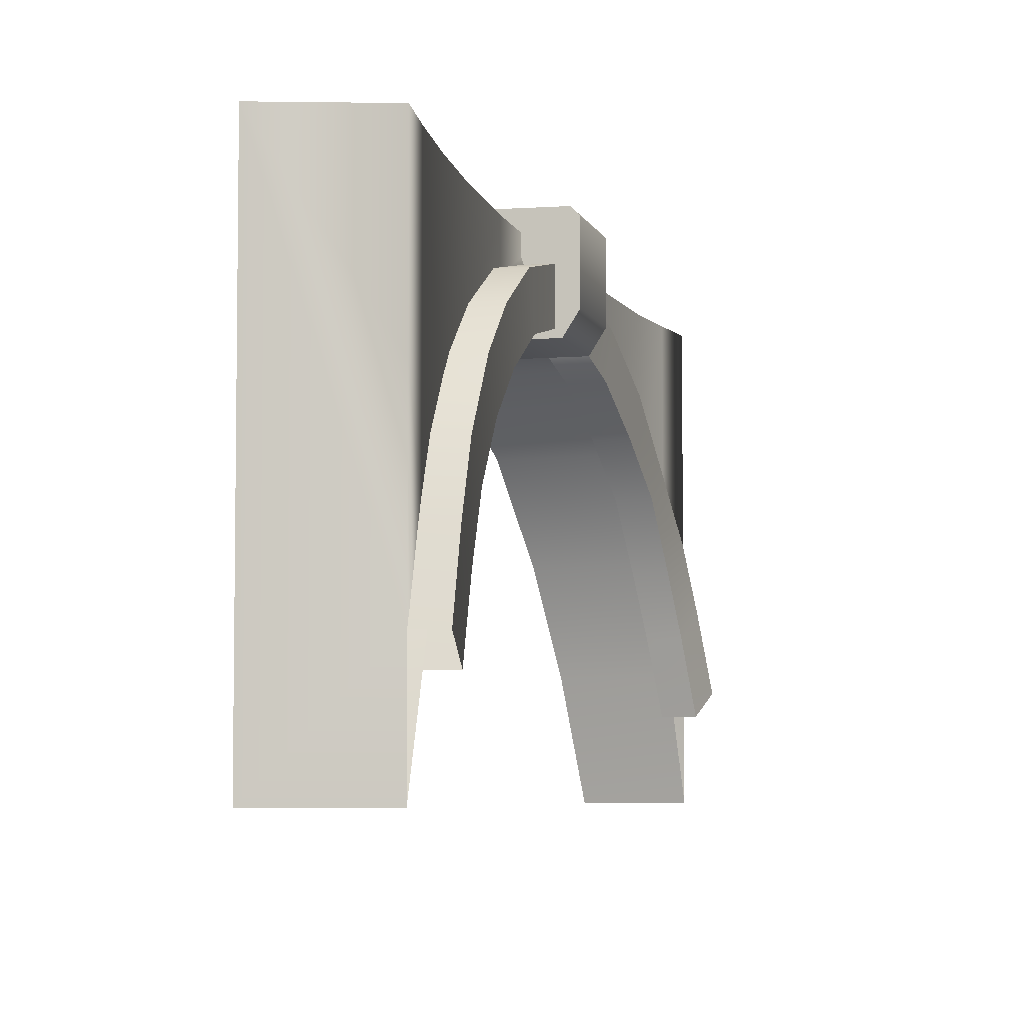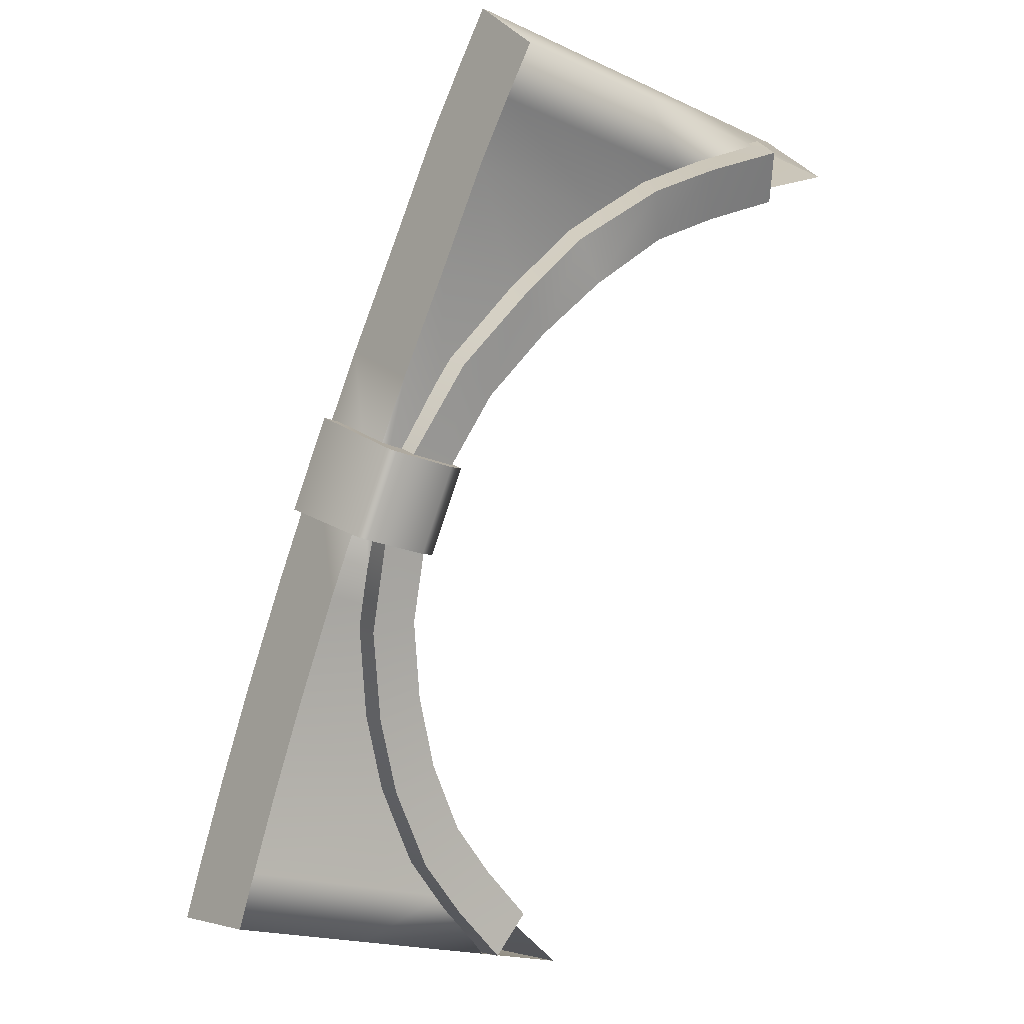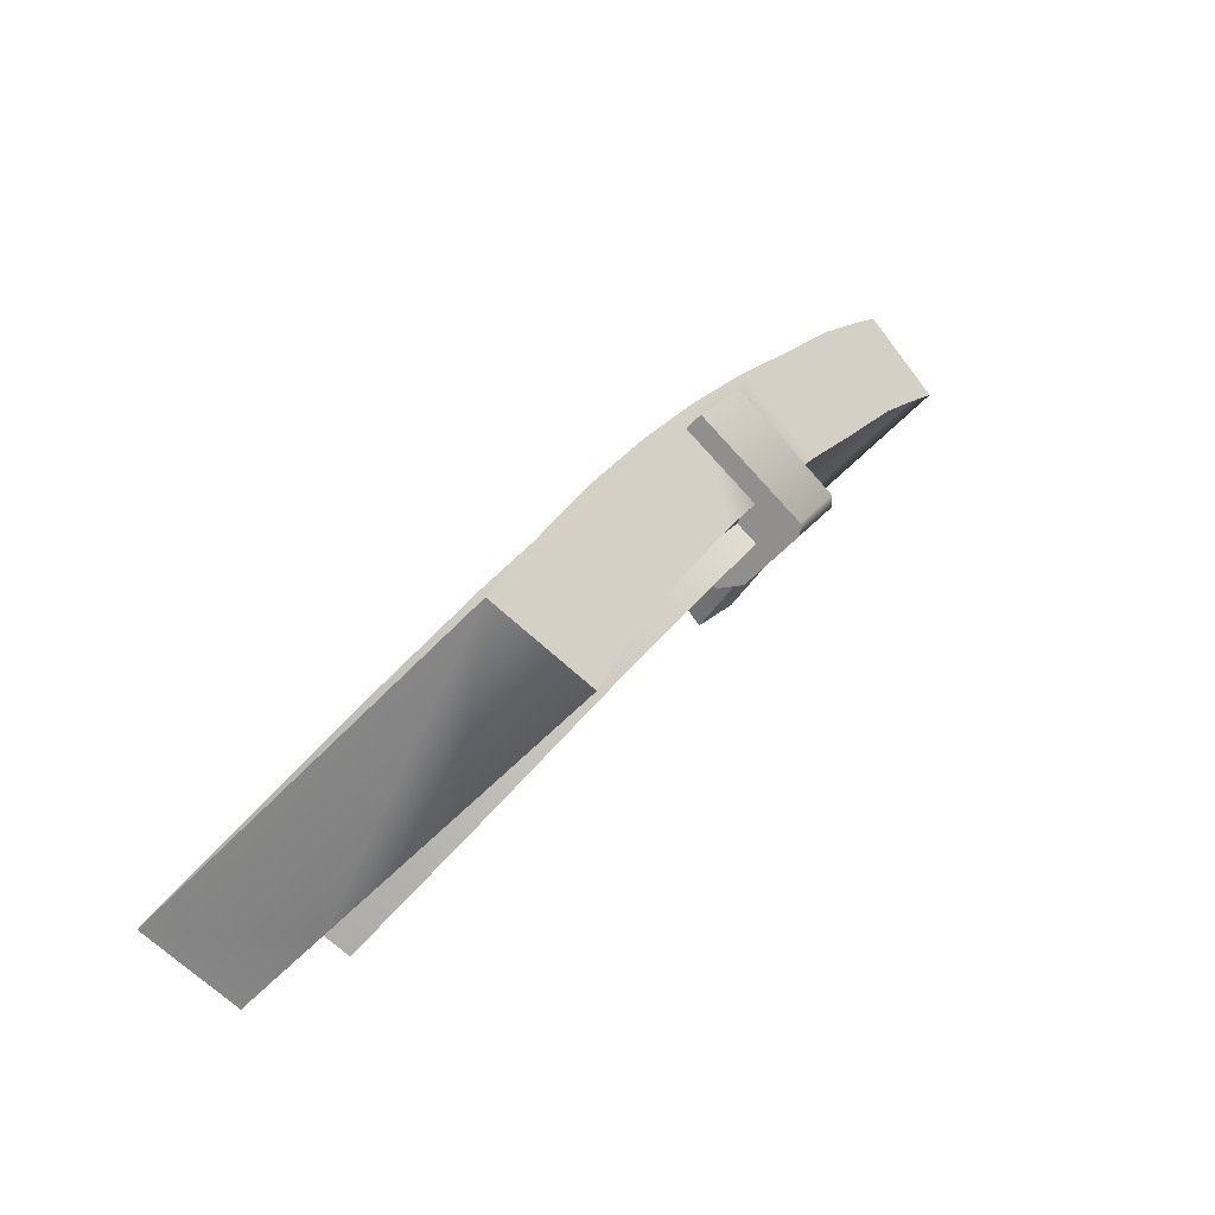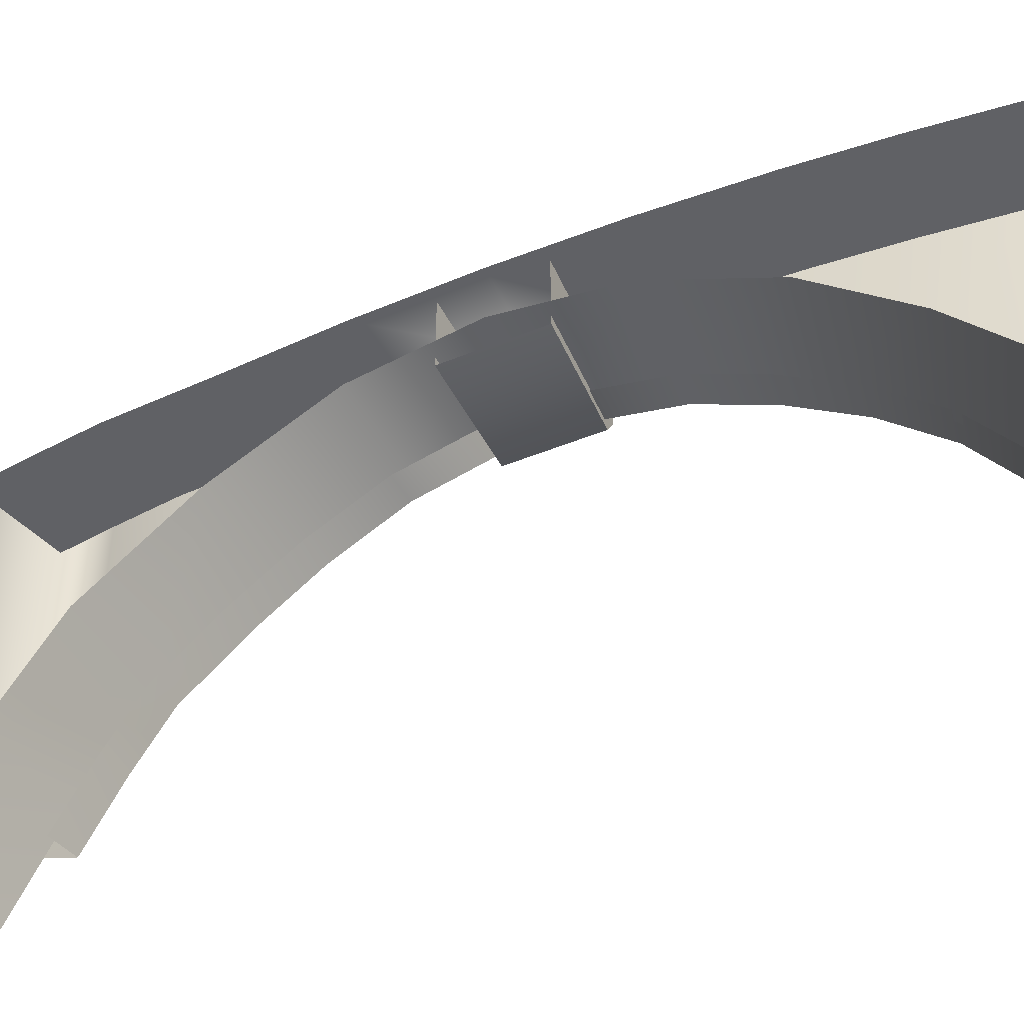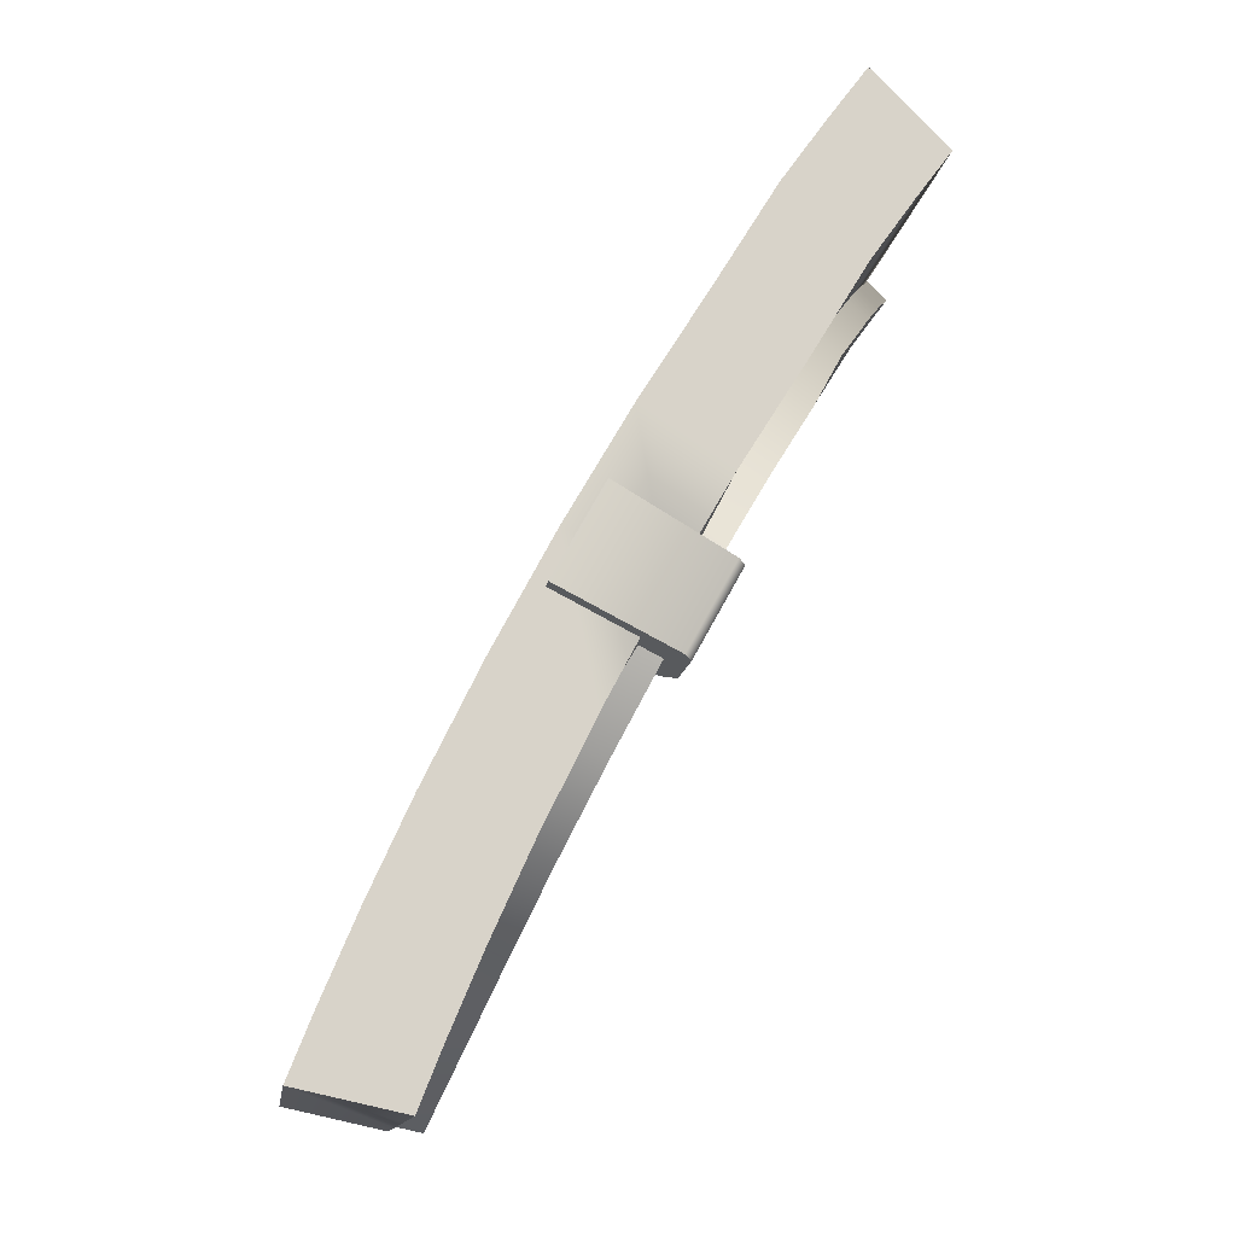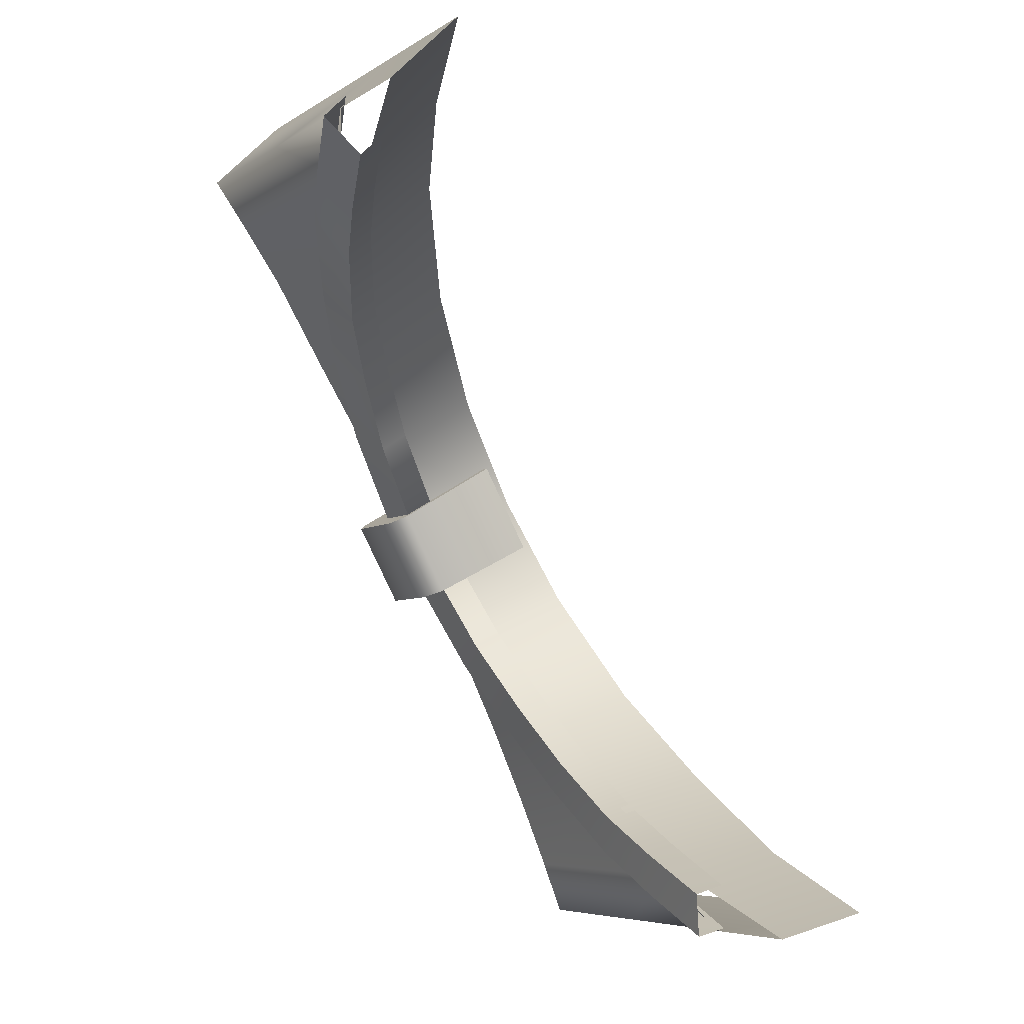
<metadata>
{"format":"obj","ext":"obj","renderer":"f3d","projection":"perspective","resolution":1024,"background":"white","views":[{"elev":-5.5,"azim":164.9,"up":"+Y"},{"elev":-18.6,"azim":-130.9,"up":"+Z"},{"elev":-51.8,"azim":139.4,"up":"+Z"},{"elev":-47.6,"azim":85.8,"up":"+Y"},{"elev":-13.2,"azim":172.1,"up":"+Z"},{"elev":-6.3,"azim":-30.3,"up":"+Z"}]}
</metadata>
<code>
g lair35
v 2572 1059 2326
v 2527 938.1 2388
v 2485 938.1 2347
v 2528 1059 2287
v 2614 1158 2266
v 2569 1158 2228
v 2674 1261 2163
v 2628 1261 2126
v 2741 1338 2059
v 2694 1338 2024
v 2815 1404 1939
v 2767 1404 1907
v 2894 1438 1804
v 2844 1438 1775
v 2521 1102 2397
v 2478 1102 2356
v 2432 977.2 2418
v 2474 977.2 2461
v 2566 1207 2334
v 2523 1207 2294
v 2644 1330 2223
v 2599 1330 2185
v 2711 1410 2107
v 2664 1410 2071
v 2795 1484 1972
v 2747 1484 1939
v 2889 1524 1814
v 2839 1524 1784
v 2839 1524 1784
v 2889 1524 1814
v 2844 1438 1775
v 2747 1484 1939
v 2839 1524 1784
v 2844 1438 1775
v 2767 1404 1907
v 2664 1410 2071
v 2694 1338 2024
v 2599 1330 2185
v 2628 1261 2126
v 2523 1207 2294
v 2569 1158 2228
v 2478 1102 2356
v 2528 1059 2287
v 2432 977.2 2418
v 2485 938.1 2347
f 13 29 30
f 29 13 31
f 2 3 1
f 4 1 3
f 1 4 5
f 6 5 4
f 5 6 7
f 8 7 6
f 7 8 9
f 10 9 8
f 9 10 11
f 12 11 10
f 11 12 13
f 14 13 12
f 26 27 28
f 27 26 25
f 24 25 26
f 25 24 23
f 22 23 24
f 23 22 21
f 20 21 22
f 21 20 19
f 16 19 20
f 19 16 15
f 17 15 16
f 15 17 18
f 45 44 43
f 42 43 44
f 43 42 41
f 40 41 42
f 41 40 39
f 38 39 40
f 39 38 37
f 36 37 38
f 37 36 35
f 32 35 36
f 35 32 34
f 33 34 32
v 3273 801.6 979
v 3453 801.6 1019
v 3412 1010 1121
v 3226 1010 1073
v 3102 1322 1359
v 3169 1179 1209
v 3351 1179 1266
v 3280 1322 1426
v 3011 1421 1546
v 3182 1421 1625
v 2913 1452 1730
v 3078 1452 1822
v 2809 1421 1911
v 2967 1421 2014
v 2699 1322 2088
v 2850 1322 2203
v 2600 1172 2252
v 2744 1172 2377
v 2667 1001 2485
v 2528 1001 2354
v 2472 801.6 2443
v 2602 801.6 2574
v 2602 992 2574
v 2472 992 2443
v 2472 1565 2443
v 2602 1565 2574
v 2667 1565 2485
v 2534 1565 2360
v 2705 1565 2093
v 2606 1565 2258
v 2744 1565 2377
v 2850 1565 2203
v 2816 1565 1916
v 2967 1565 2014
v 2920 1565 1734
v 3078 1565 1822
v 3018 1565 1550
v 3182 1565 1625
v 3110 1565 1362
v 3280 1565 1426
v 3177 1565 1212
v 3351 1565 1266
v 3412 1565 1121
v 3235 1565 1075
v 3453 1565 1019
v 3273 1565 979
v 2602 801.6 2574
v 2472 801.6 2443
v 3273 1285 979
v 3273 1565 979
v 3453 1565 1019
v 3453 993 1019
v 3273 993 979
v 3453 801.6 1019
v 3273 801.6 979
v 3018 1565 1550
v 3110 1565 1362
v 3110 1400 1362
v 3018 1485 1550
v 3177 1287 1212
v 3177 1565 1212
v 3235 1129 1075
v 3177 1287 1212
v 3235 1287 1075
v 2920 1565 1734
v 2913 1540 1730
v 2816 1565 1916
v 2816 1485 1916
v 2705 1565 2093
v 2705 1393 2093
v 2606 1565 2258
v 2606 1272 2258
v 2534 1120 2360
v 2534 1272 2360
v 2606 1272 2258
v 2472 1272 2443
v 2472 992 2443
v 2602 1565 2574
v 2472 1565 2443
v 2472 1272 2443
v 3235 1287 1075
v 3235 1565 1075
v 3273 1565 979
v 3273 1285 979
v 2534 1272 2360
v 2472 1272 2443
v 2472 1565 2443
v 2534 1565 2360
v 2606 1272 2258
v 2606 1565 2258
v 3177 1287 1212
v 3177 1565 1212
v 3273 1285 979
v 3273 993 979
v 2809 1585 1767
v 2889 1585 1622
v 2889 1460 1622
v 2809 1460 1767
v 2830 1421 1779
v 2911 1421 1633
v 3098 1421 1729
v 3012 1421 1886
v 2809 1585 1767
v 2809 1460 1767
v 2830 1421 1779
v 3012 1421 1886
v 3012 1599 1886
v 2820 1599 1774
v 2901 1599 1628
v 2820 1599 1774
v 3012 1599 1886
v 3098 1599 1729
v 2889 1460 1622
v 2889 1585 1622
v 2901 1599 1628
v 3098 1599 1729
v 3098 1421 1729
v 2911 1421 1633
v 2830 1421 1779
v 2809 1460 1767
v 2889 1460 1622
v 2911 1421 1633
v 2901 1599 1628
v 2889 1585 1622
v 2809 1585 1767
v 2820 1599 1774
f 142 140 141
f 140 142 143
f 62 63 64
f 63 62 61
f 60 61 62
f 61 60 59
f 58 59 60
f 59 58 57
f 56 57 58
f 57 56 55
f 54 55 56
f 55 54 53
f 50 53 54
f 53 50 52
f 51 52 50
f 52 51 49
f 65 92 93
f 92 65 64
f 62 64 65
f 48 46 47
f 46 48 49
f 52 49 48
f 86 87 88
f 87 86 85
f 84 85 86
f 85 84 83
f 82 83 84
f 83 82 81
f 80 81 82
f 81 80 79
f 78 79 80
f 79 78 77
f 74 77 78
f 77 74 76
f 75 76 74
f 76 75 73
f 72 70 71
f 70 72 73
f 76 73 72
f 89 90 91
f 90 89 88
f 86 88 89
f 135 134 133
f 130 133 134
f 133 130 132
f 131 132 130
f 126 128 129
f 128 126 127
f 136 127 126
f 127 136 137
f 96 94 95
f 94 96 98
f 97 98 96
f 98 97 99
f 99 100 98
f 68 66 67
f 66 68 69
f 123 124 68
f 125 68 124
f 68 125 69
f 108 109 107
f 138 107 109
f 107 138 139
f 106 105 102
f 103 102 105
f 102 103 101
f 104 101 103
f 101 104 110
f 111 110 104
f 110 111 112
f 113 112 111
f 112 113 114
f 115 114 113
f 114 115 116
f 117 116 115
f 122 121 118
f 119 118 121
f 118 119 120
f 160 161 158
f 162 158 161
f 158 162 163
f 158 159 160
f 146 144 145
f 144 146 147
f 150 148 149
f 148 150 151
f 152 148 151
f 148 152 153
f 156 154 155
f 154 156 157
f 166 164 165
f 164 166 167
f 170 168 169
f 168 170 171
v 3165 1069 1121
v 3193 952.9 1053
v 3250 952.9 1067
v 3222 1069 1137
v 3136 1170 1190
v 3192 1170 1207
v 3091 1267 1291
v 3146 1267 1310
v 3040 1343 1401
v 3094 1343 1423
v 2979 1406 1523
v 3032 1406 1547
v 2909 1438 1658
v 2960 1438 1685
v 3197 1113 1042
v 3255 1113 1056
v 3283 992.5 983.9
v 3225 992.5 971
v 3167 1222 1117
v 3224 1222 1132
v 3116 1336 1236
v 3172 1336 1254
v 3063 1415 1351
v 3118 1415 1372
v 2996 1487 1490
v 3049 1487 1514
v 2913 1524 1649
v 2965 1524 1676
v 3197 1113 1042
v 3225 992.5 971
v 3193 952.9 1053
v 3165 1069 1121
v 3167 1222 1117
v 3136 1170 1190
v 3116 1336 1236
v 3091 1267 1291
v 3063 1415 1351
v 3040 1343 1401
v 2996 1487 1490
v 2979 1406 1523
v 2913 1524 1649
v 2909 1438 1658
v 2965 1524 1676
v 2913 1524 1649
v 2960 1438 1685
f 184 214 215
f 214 184 216
f 173 174 172
f 175 172 174
f 172 175 176
f 177 176 175
f 176 177 178
f 179 178 177
f 178 179 180
f 181 180 179
f 180 181 182
f 183 182 181
f 182 183 184
f 185 184 183
f 197 198 199
f 198 197 196
f 195 196 197
f 196 195 194
f 193 194 195
f 194 193 192
f 191 192 193
f 192 191 190
f 187 190 191
f 190 187 186
f 188 186 187
f 186 188 189
f 201 202 200
f 203 200 202
f 200 203 204
f 205 204 203
f 204 205 206
f 207 206 205
f 206 207 208
f 209 208 207
f 208 209 210
f 211 210 209
f 210 211 212
f 213 212 211

</code>
